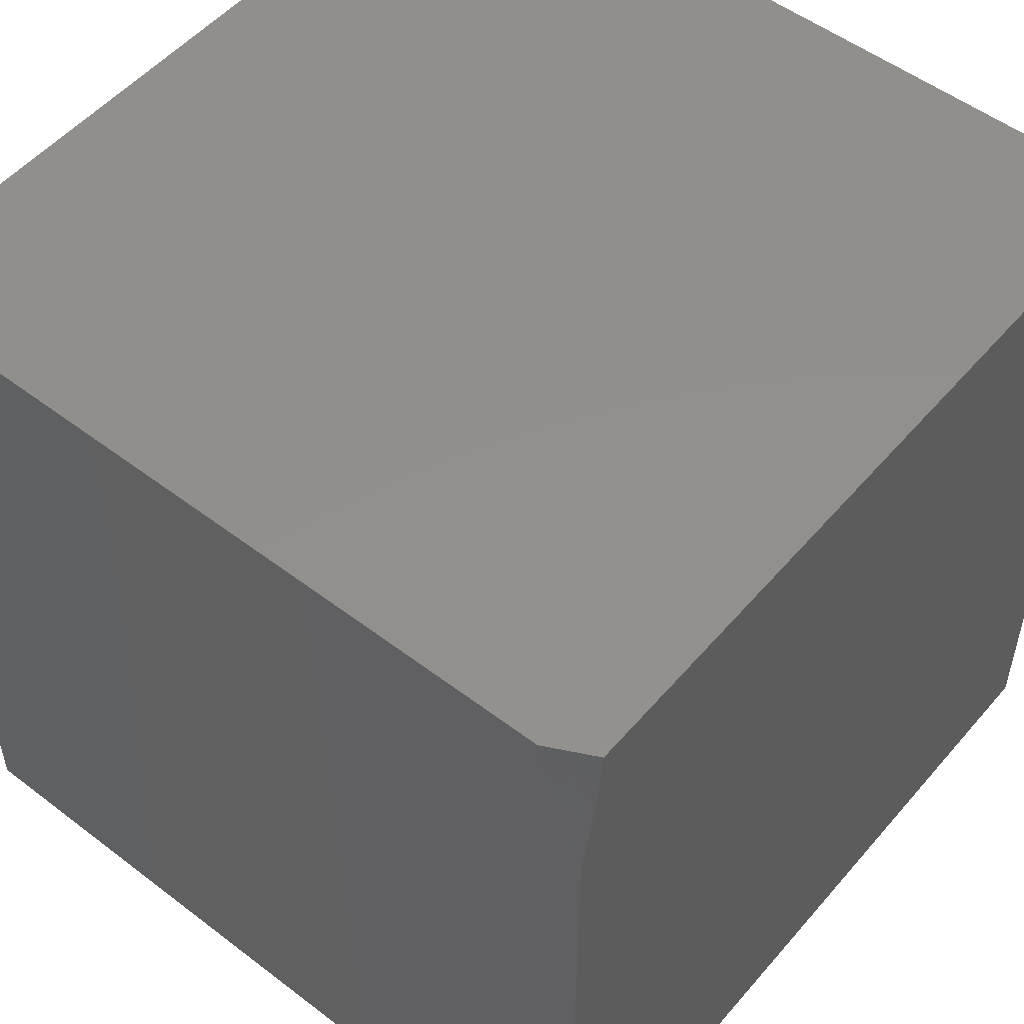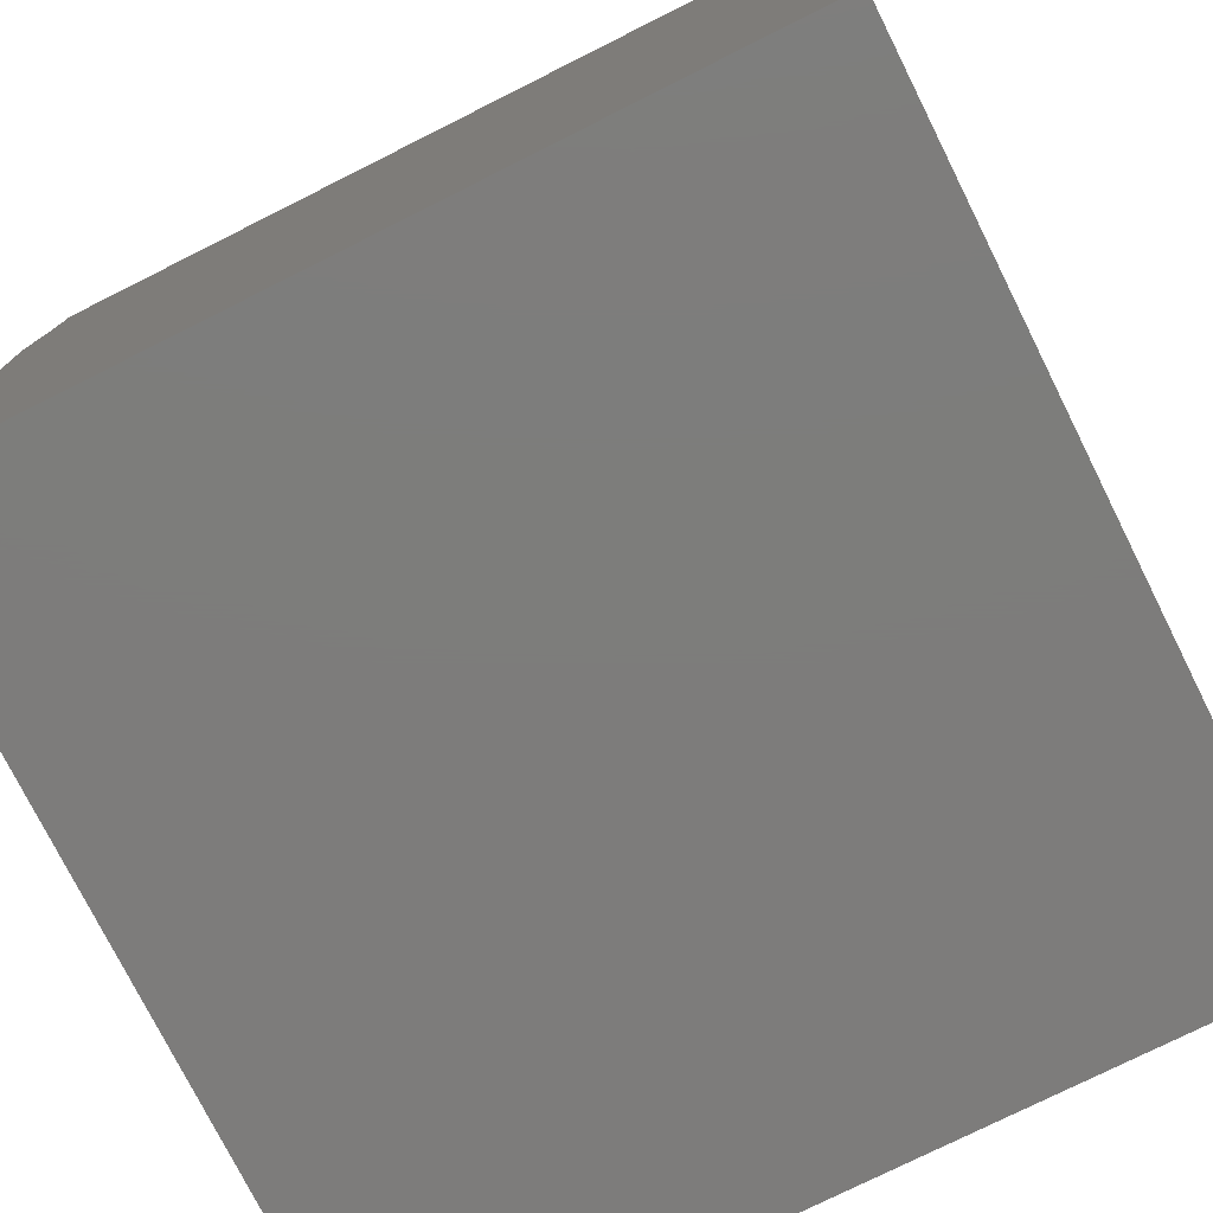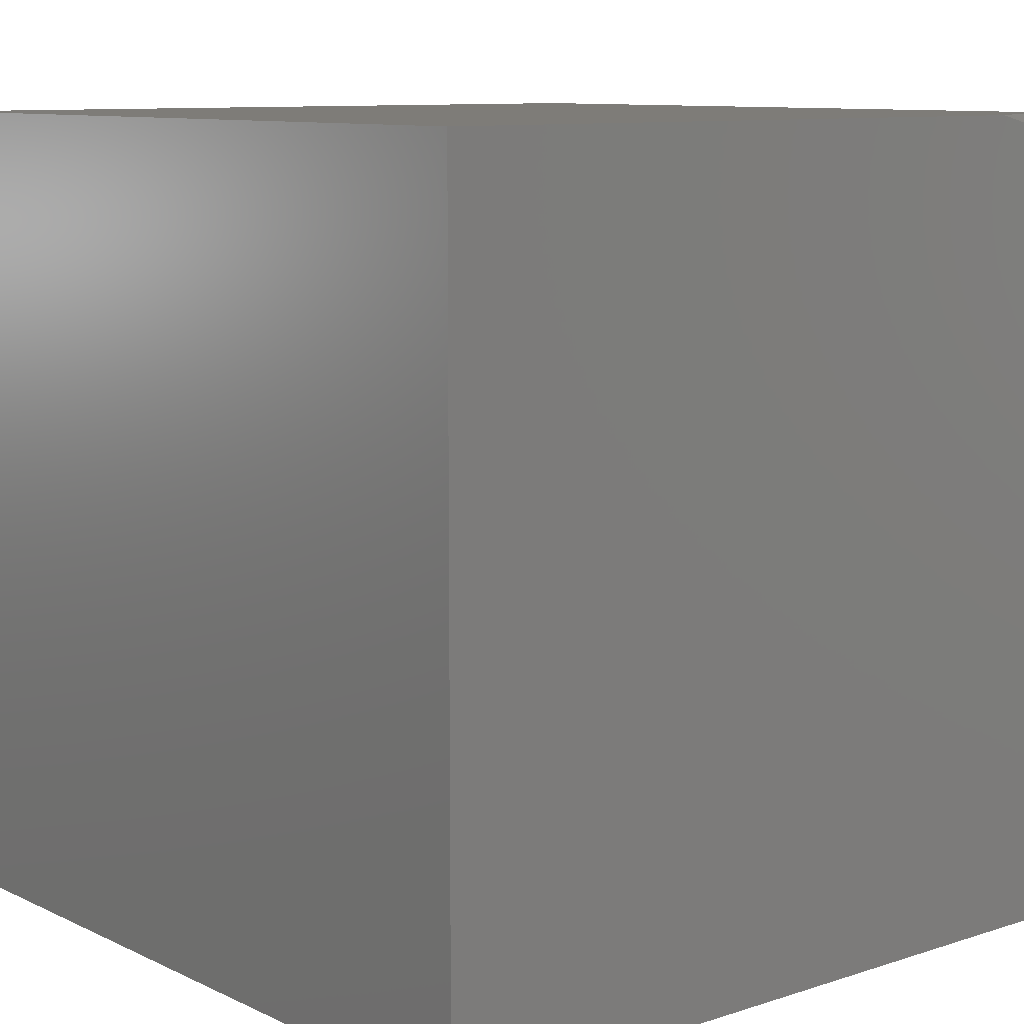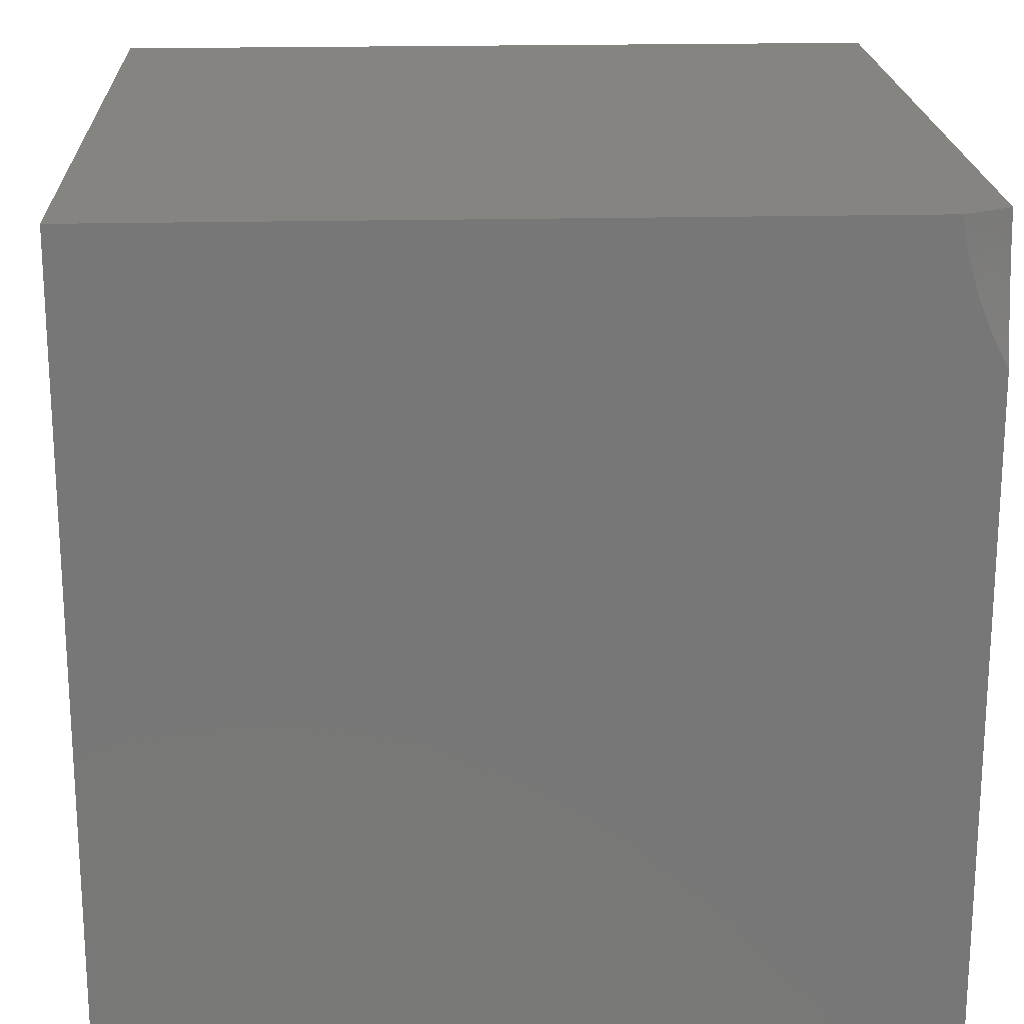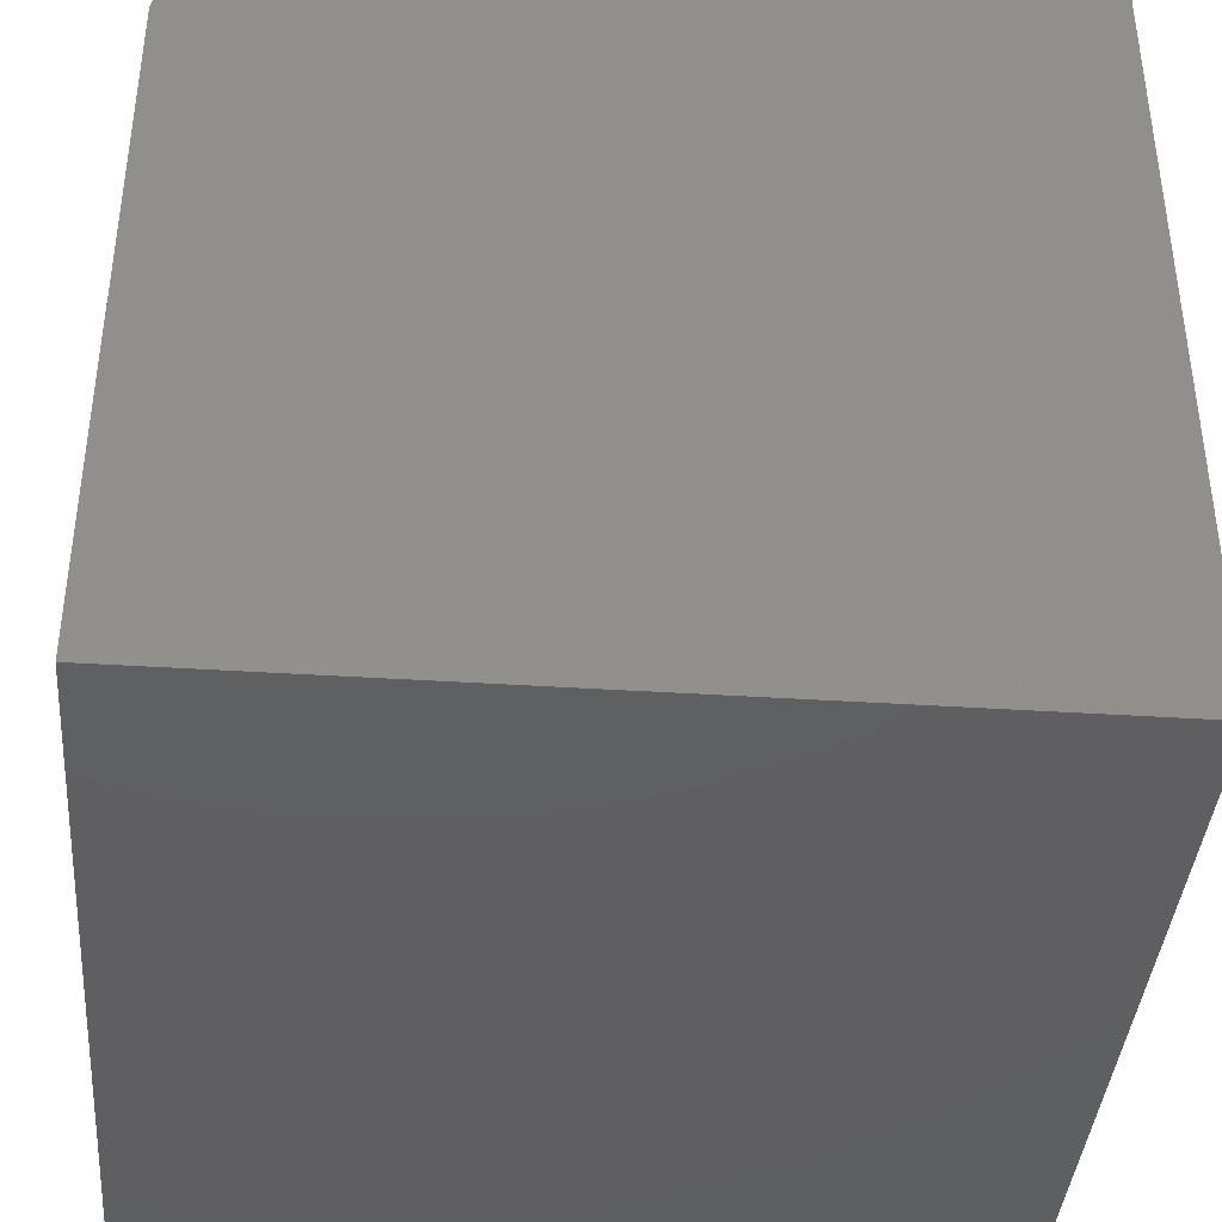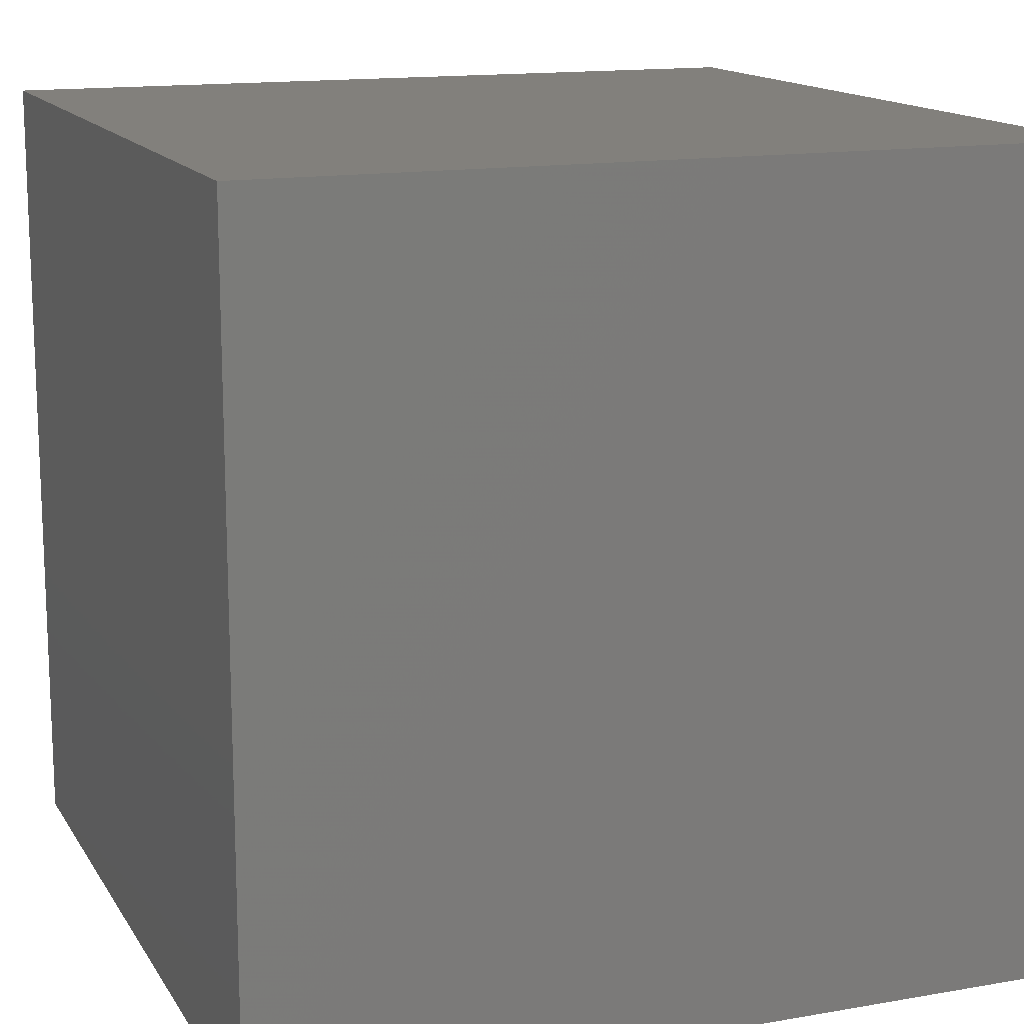
<metadata>
{"format":"stl","ext":"stl","renderer":"f3d","projection":"perspective","resolution":1024,"background":"white","views":[{"elev":52.4,"azim":39.4,"up":"+Y"},{"elev":-76.3,"azim":116.6,"up":"+Y"},{"elev":9.7,"azim":50.1,"up":"+Z"},{"elev":20.0,"azim":-2.5,"up":"+Y"},{"elev":-39.6,"azim":85.4,"up":"+Y"},{"elev":14.4,"azim":-20.9,"up":"+Y"}]}
</metadata>
<code>
# stl→obj: 25 verts, 46 faces
v -2 -7 -4.029
v -2.058 -7 -4
v -2.026 -7.019 -4.015
v -2.054 -7.022 -4
v -2.021 -7.04 -4.015
v -2.05 -7.044 -4
v -2.016 -7.06 -4.015
v -2.044 -7.065 -4
v -2.01 -7.081 -4.015
v -2.037 -7.086 -4
v -2.002 -7.102 -4.015
v -2.029 -7.107 -4
v -2 -7.126 -4.011
v -2.02 -7.128 -4
v -2.011 -7.148 -4
v -2 -7.167 -4
v -2 -7.084 -4.019
v -2 -7.042 -4.025
v -2 -7 -5
v -2 -8 -5
v -2 -8 -4
v -3 -7 -4
v -3 -8 -4
v -3 -8 -5
v -3 -7 -5
f 1 2 3
f 3 2 4
f 3 4 5
f 5 4 6
f 5 6 7
f 7 6 8
f 7 8 9
f 9 8 10
f 9 10 11
f 11 10 12
f 11 12 13
f 13 12 14
f 13 14 15
f 15 16 13
f 13 17 11
f 11 17 9
f 9 17 7
f 7 17 18
f 7 18 5
f 5 18 3
f 18 1 3
f 1 18 19
f 19 18 17
f 19 17 13
f 13 16 19
f 19 16 20
f 20 16 21
f 15 22 16
f 16 22 23
f 16 23 21
f 15 14 22
f 22 14 12
f 22 12 10
f 10 8 22
f 22 8 6
f 22 6 4
f 4 2 22
f 20 24 19
f 19 24 25
f 23 24 21
f 21 24 20
f 22 25 23
f 23 25 24
f 1 19 2
f 2 19 25
f 2 25 22

</code>
